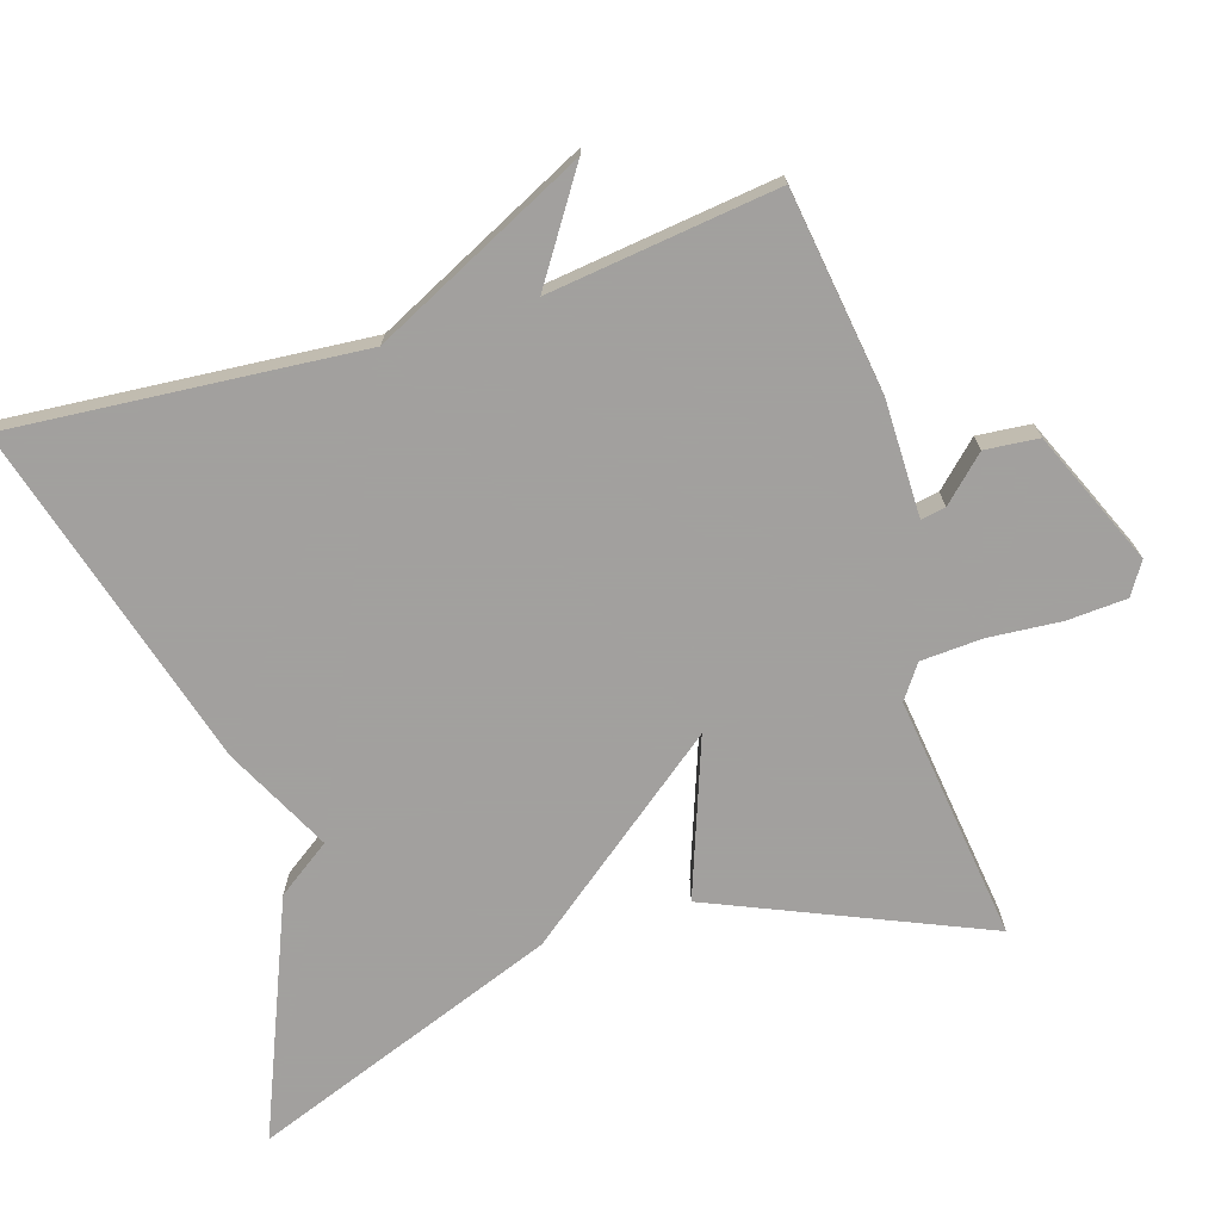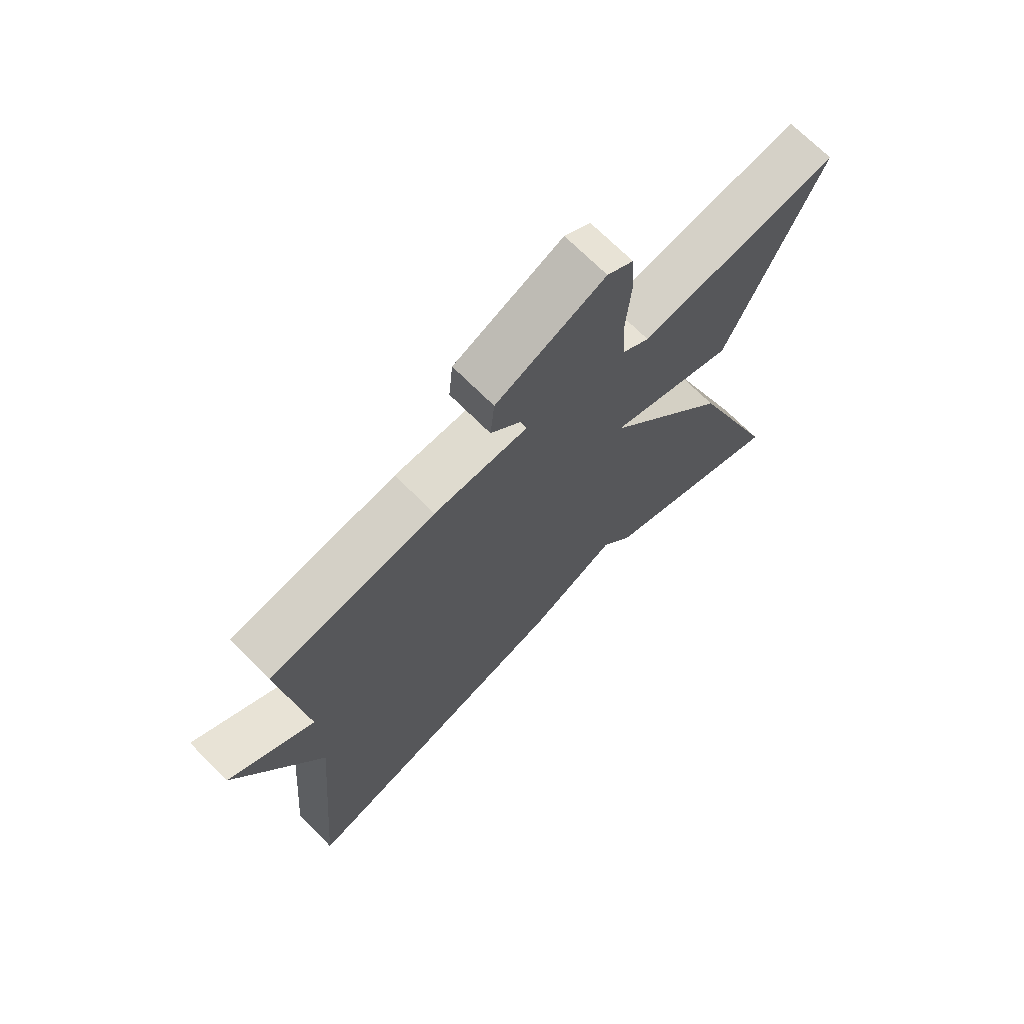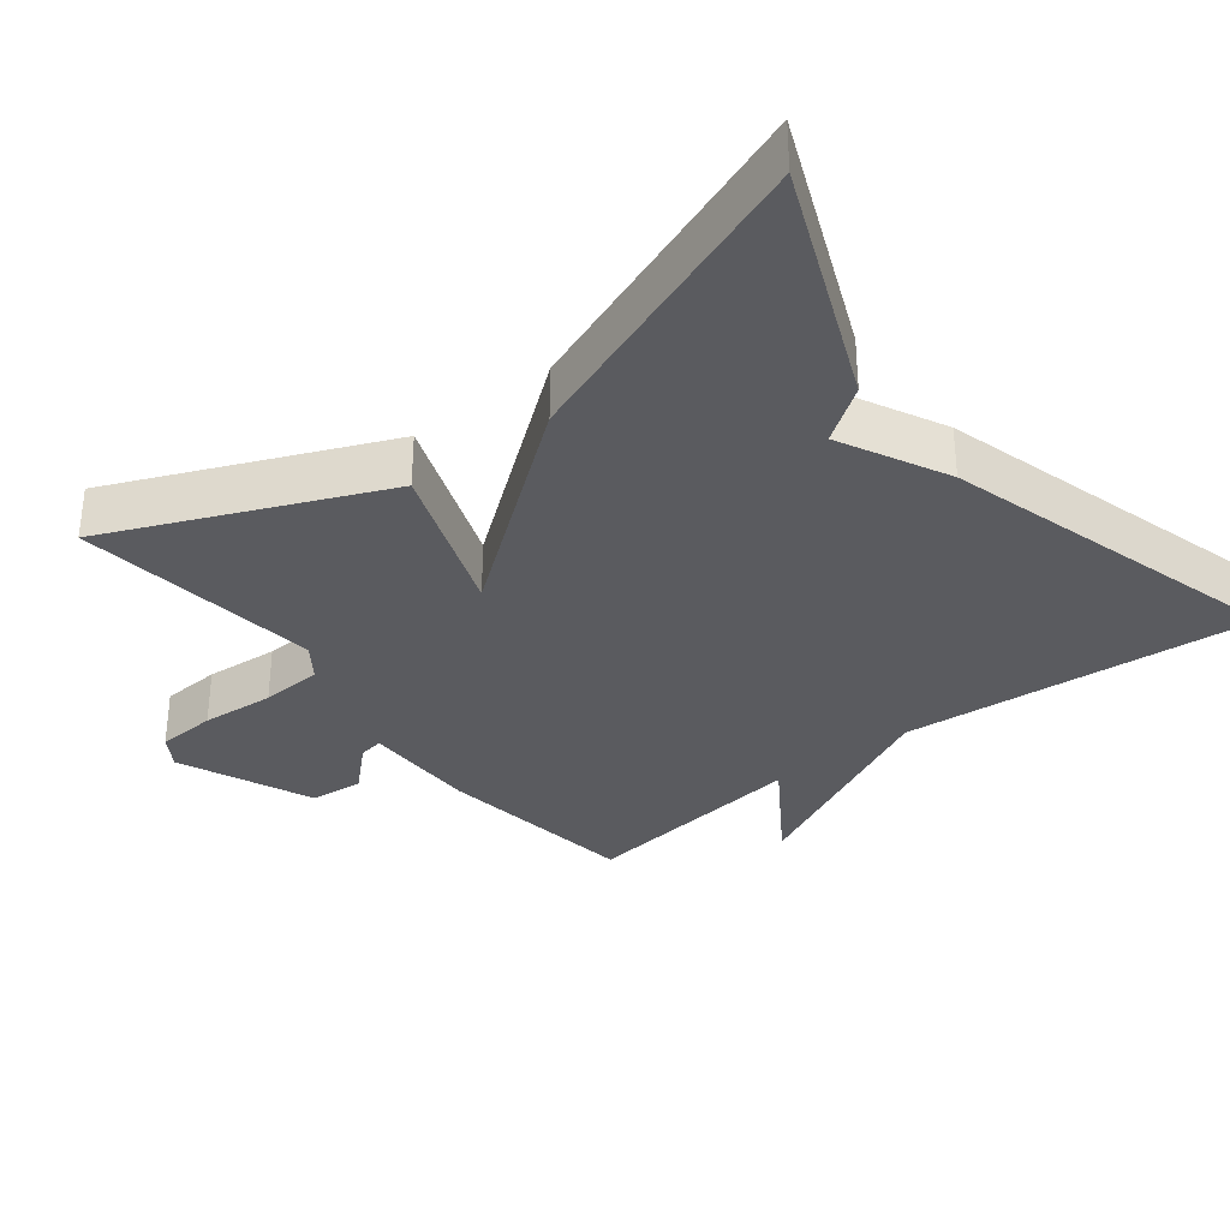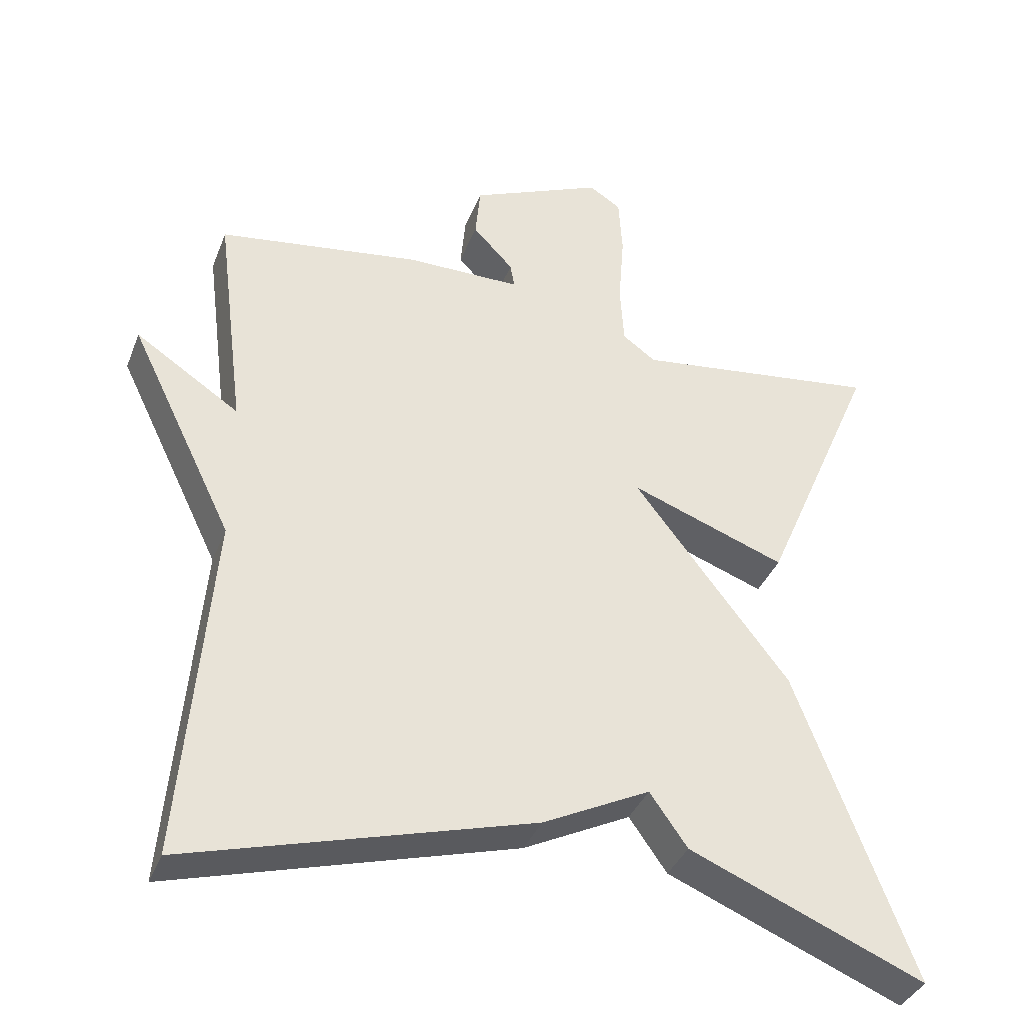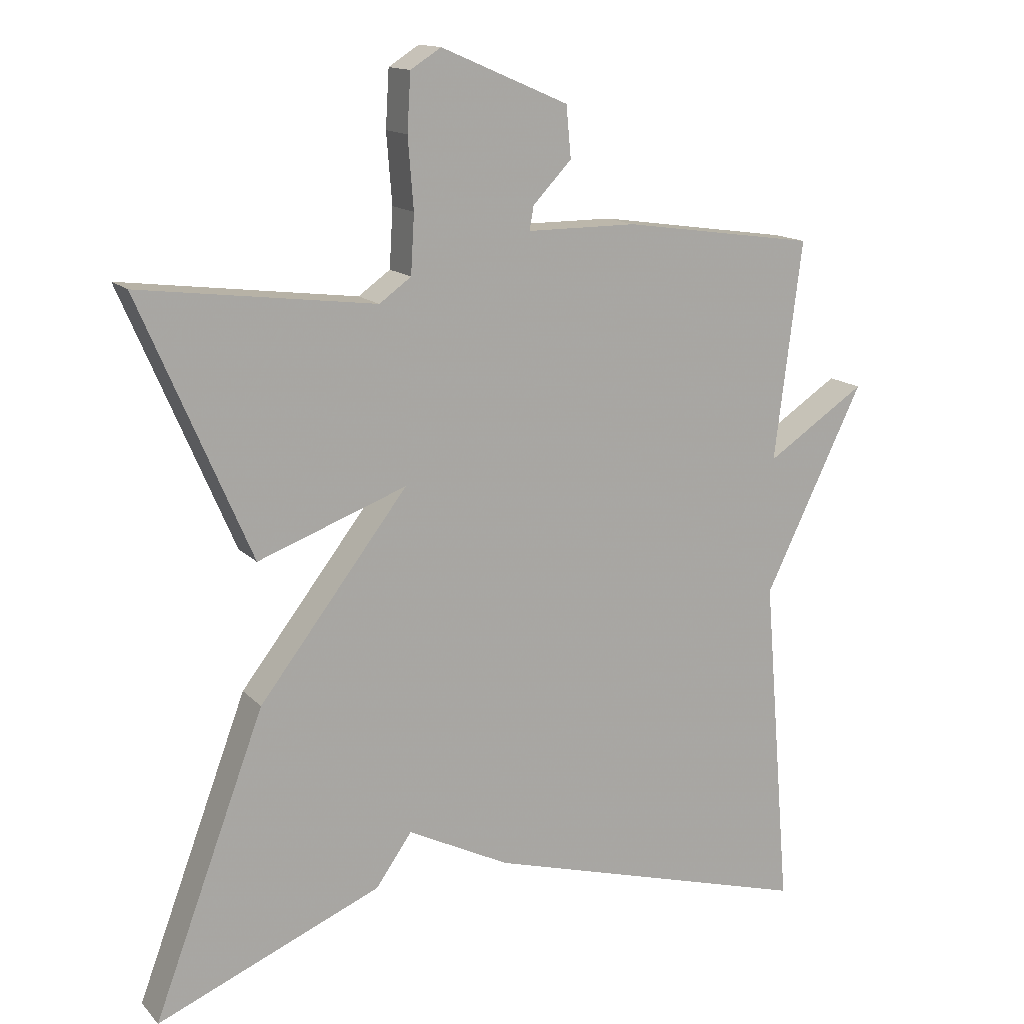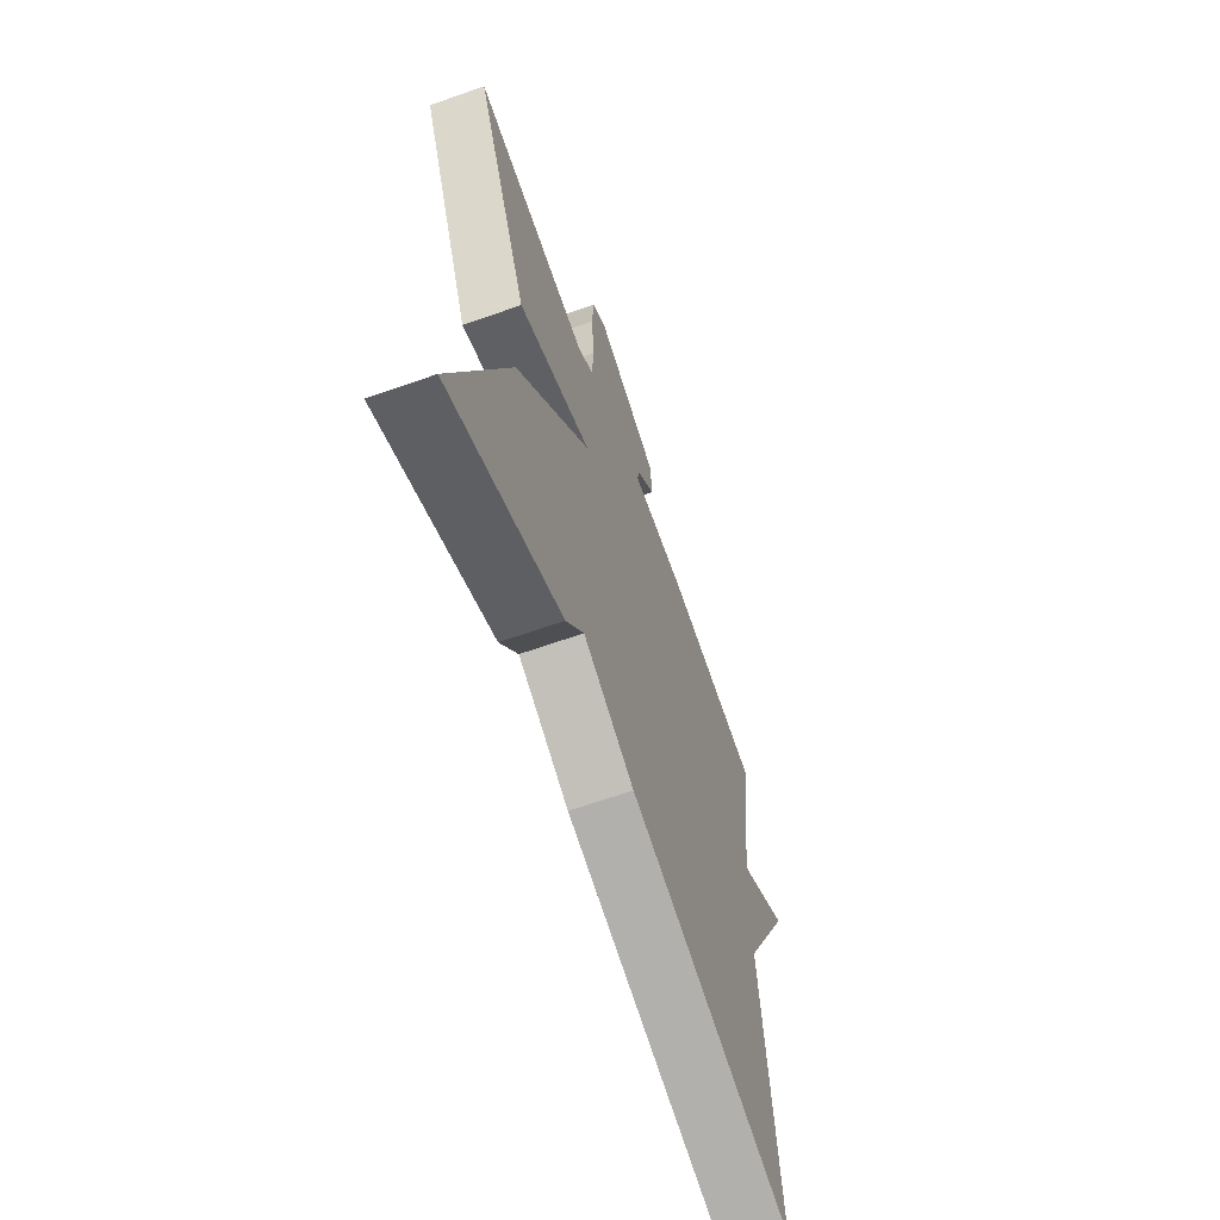
<metadata>
{"format":"obj","ext":"obj","renderer":"f3d","projection":"perspective","resolution":1024,"background":"white","views":[{"elev":-71.9,"azim":-72.6,"up":"+Y"},{"elev":70.4,"azim":-44.9,"up":"+Z"},{"elev":-33.3,"azim":127.9,"up":"+Y"},{"elev":-37.1,"azim":-19.8,"up":"+Z"},{"elev":14.3,"azim":153.5,"up":"+Z"},{"elev":-64.9,"azim":109.6,"up":"+Z"}]}
</metadata>
<code>
v 0.5 0.07 -0.5
v 0.176 0.07 -0.365
v 0.124 0.07 -0.291
v -0.024 0.07 -0.365
v -0.5 0.07 -0.5
v -0.46 0.07 -0.016
v -0.604 0.07 0.279
v -0.46 0.07 0.184
v -0.5 0.07 0.5
v -0.22 0.07 0.54
v -0.061 0.07 0.54
v -0.067 0.07 0.574
v -0.123 0.07 0.633
v -0.116 0.07 0.707
v 0.068 0.07 0.786
v 0.112 0.07 0.758
v 0.117 0.07 0.676
v 0.109 0.07 0.575
v 0.114 0.07 0.49
v 0.16 0.07 0.457
v 0.5 0.07 0.5
v 0.34 0.07 0.128
v 0.125 0.07 0.207
v 0.34 0.07 -0.072
v 0.5 0 -0.5
v 0.176 0 -0.365
v 0.124 0 -0.291
v -0.024 0 -0.365
v -0.5 0 -0.5
v -0.46 0 -0.016
v -0.604 0 0.279
v -0.46 0 0.184
v -0.5 0 0.5
v -0.22 0 0.54
v -0.061 0 0.54
v -0.067 0 0.574
v -0.123 0 0.633
v -0.116 0 0.707
v 0.068 0 0.786
v 0.112 0 0.758
v 0.117 0 0.676
v 0.109 0 0.575
v 0.114 0 0.49
v 0.16 0 0.457
v 0.5 0 0.5
v 0.34 0 0.128
v 0.125 0 0.207
v 0.34 0 -0.072
f 1 2 3
f 24 1 3
f 23 24 3
f 20 21 22 23
f 19 20 23
f 4 5 6
f 3 4 6
f 23 3 6
f 19 23 6
f 18 19 6
f 16 17 18
f 15 16 18
f 14 15 18
f 13 14 18
f 12 13 18
f 11 12 18
f 11 18 6
f 8 9 10 11
f 8 11 6
f 6 7 8
f 27 26 25
f 27 25 48
f 27 48 47
f 47 46 45 44
f 47 44 43
f 30 29 28
f 30 28 27
f 30 27 47
f 30 47 43
f 30 43 42
f 42 41 40
f 42 40 39
f 42 39 38
f 42 38 37
f 42 37 36
f 42 36 35
f 30 42 35
f 35 34 33 32
f 30 35 32
f 32 31 30
f 1 25 26 2
f 2 26 27 3
f 3 27 28 4
f 4 28 29 5
f 5 29 30 6
f 6 30 31 7
f 7 31 32 8
f 8 32 33 9
f 9 33 34 10
f 10 34 35 11
f 11 35 36 12
f 12 36 37 13
f 13 37 38 14
f 14 38 39 15
f 15 39 40 16
f 16 40 41 17
f 17 41 42 18
f 18 42 43 19
f 19 43 44 20
f 20 44 45 21
f 21 45 46 22
f 22 46 47 23
f 23 47 48 24
f 24 48 25 1

</code>
